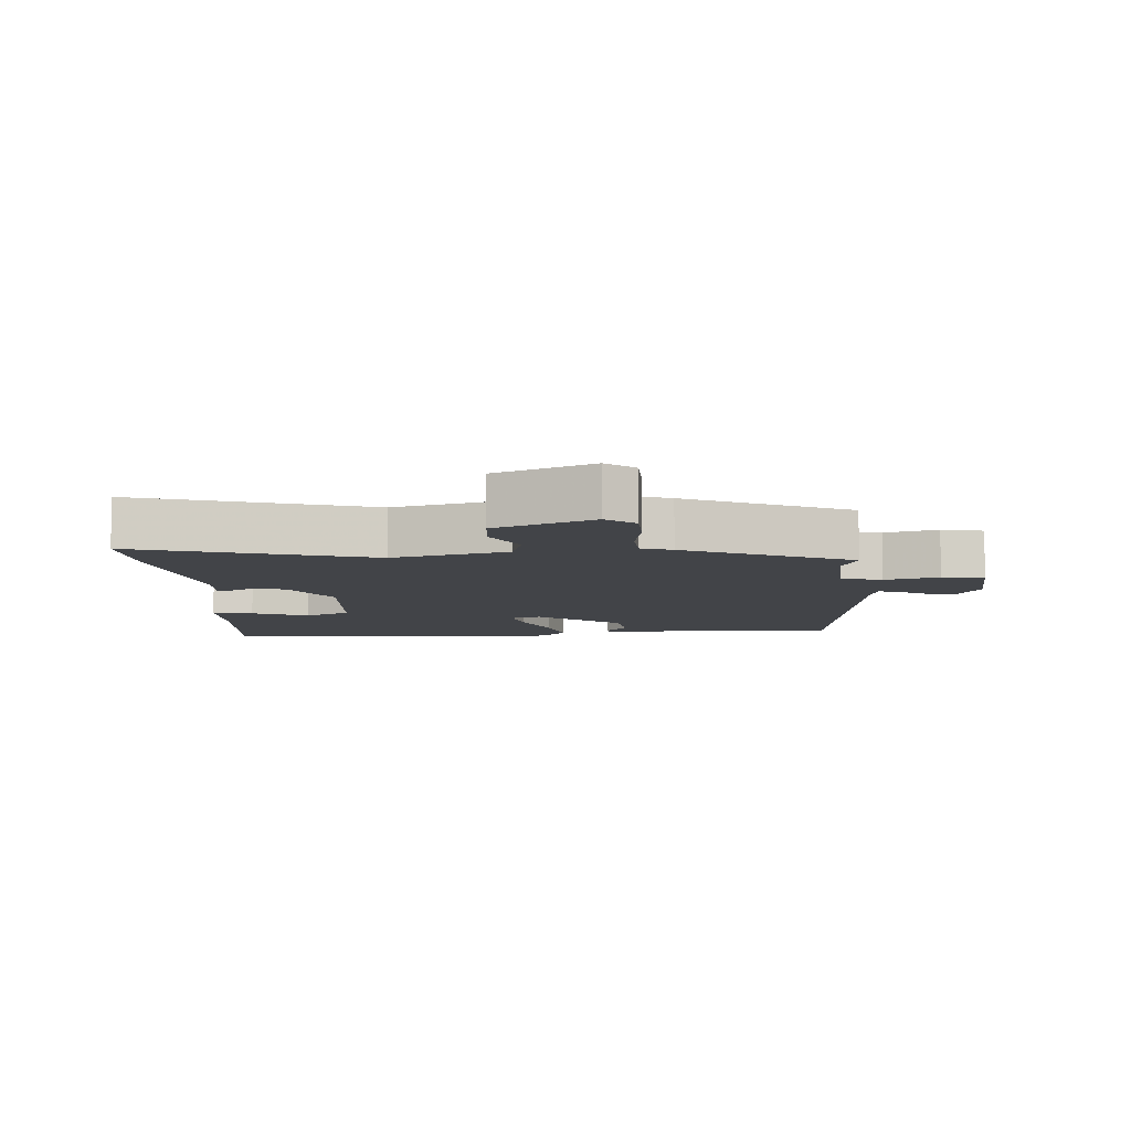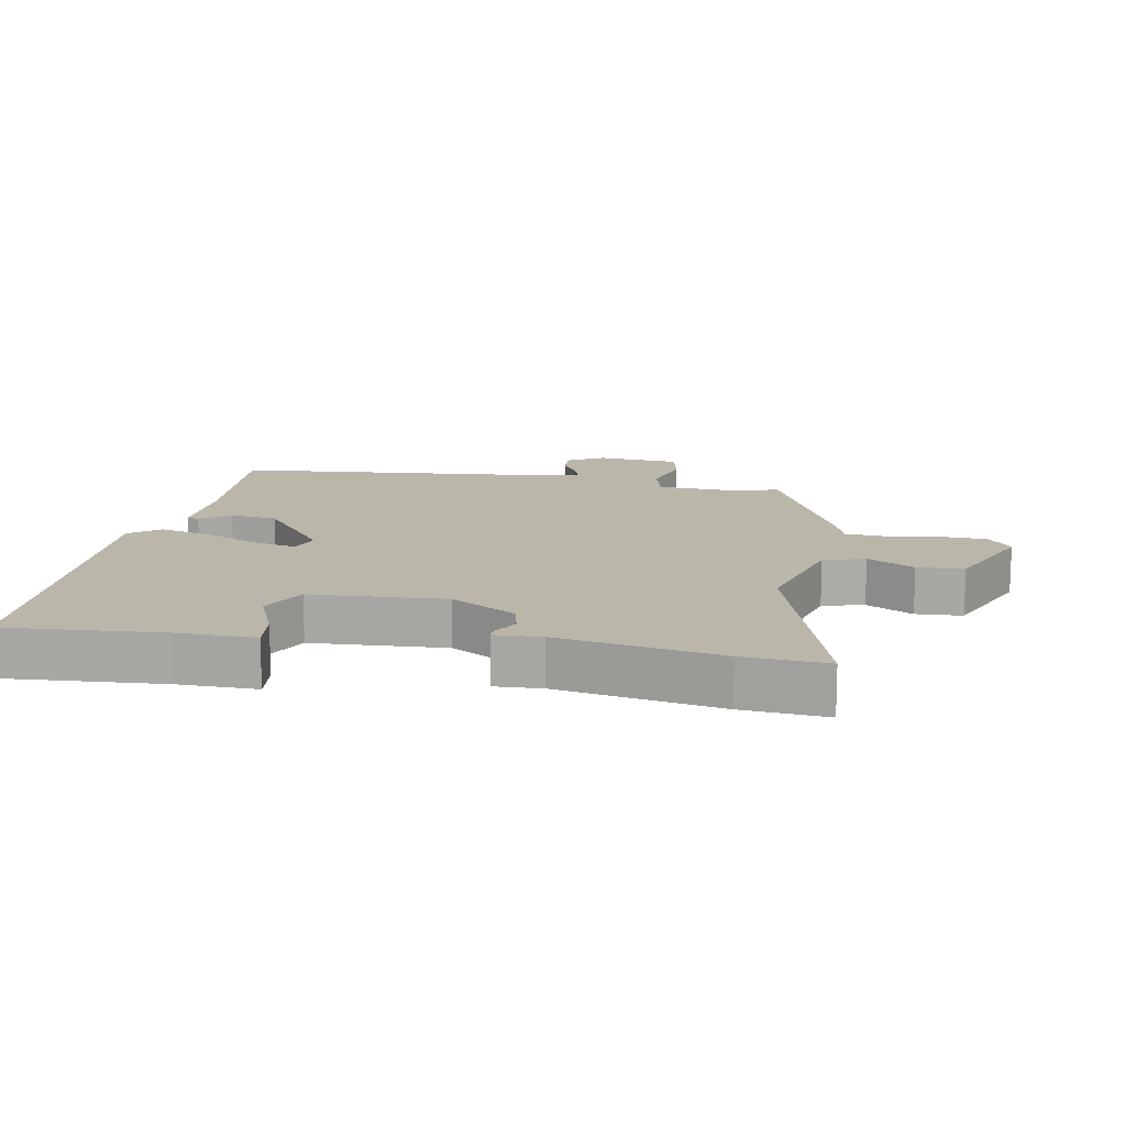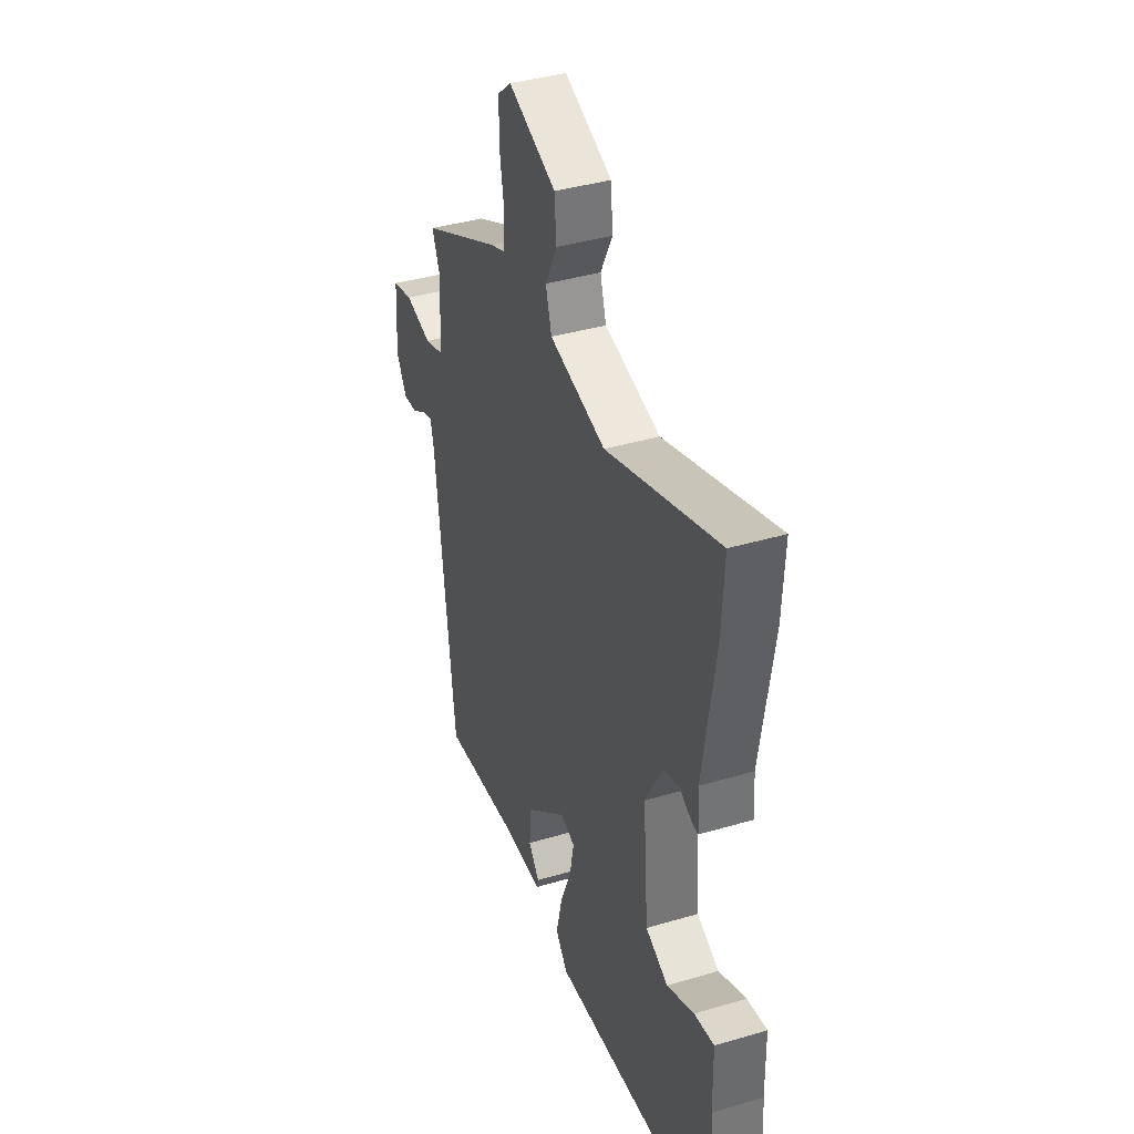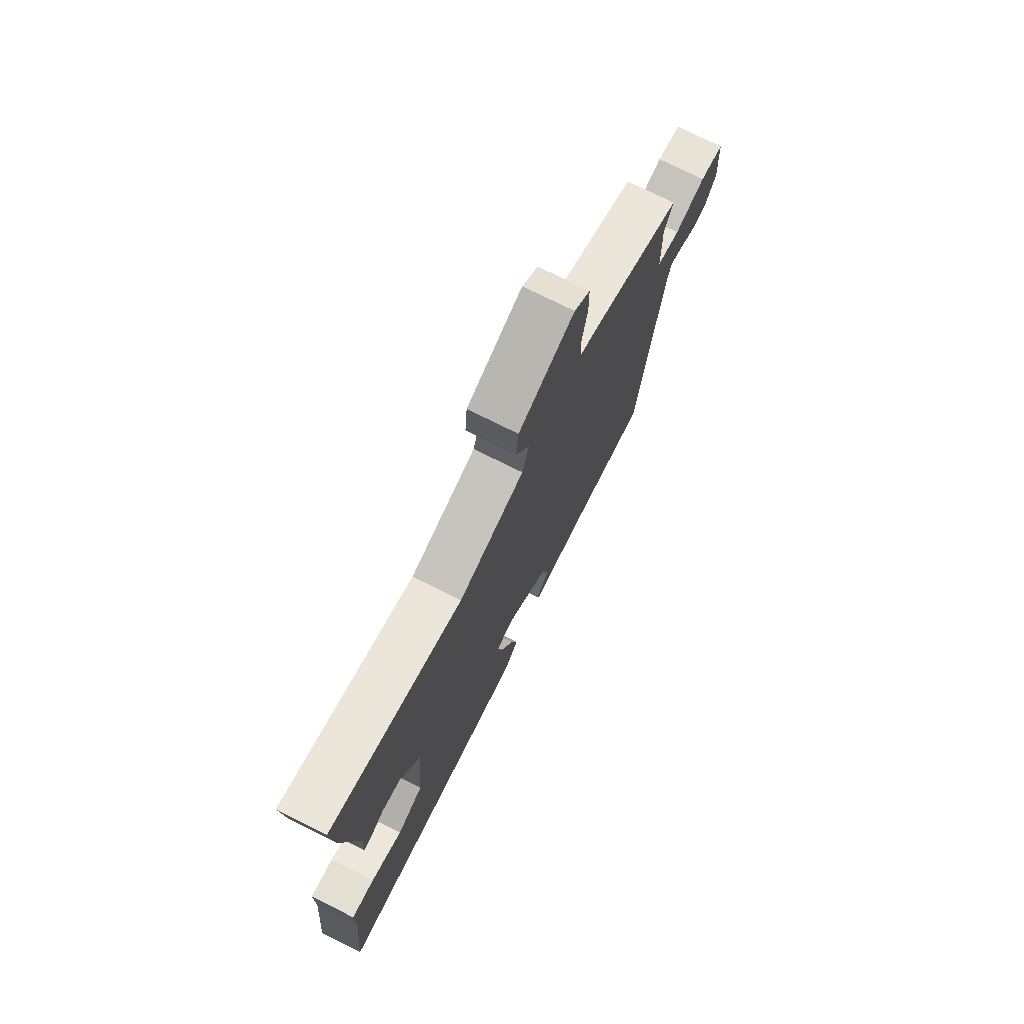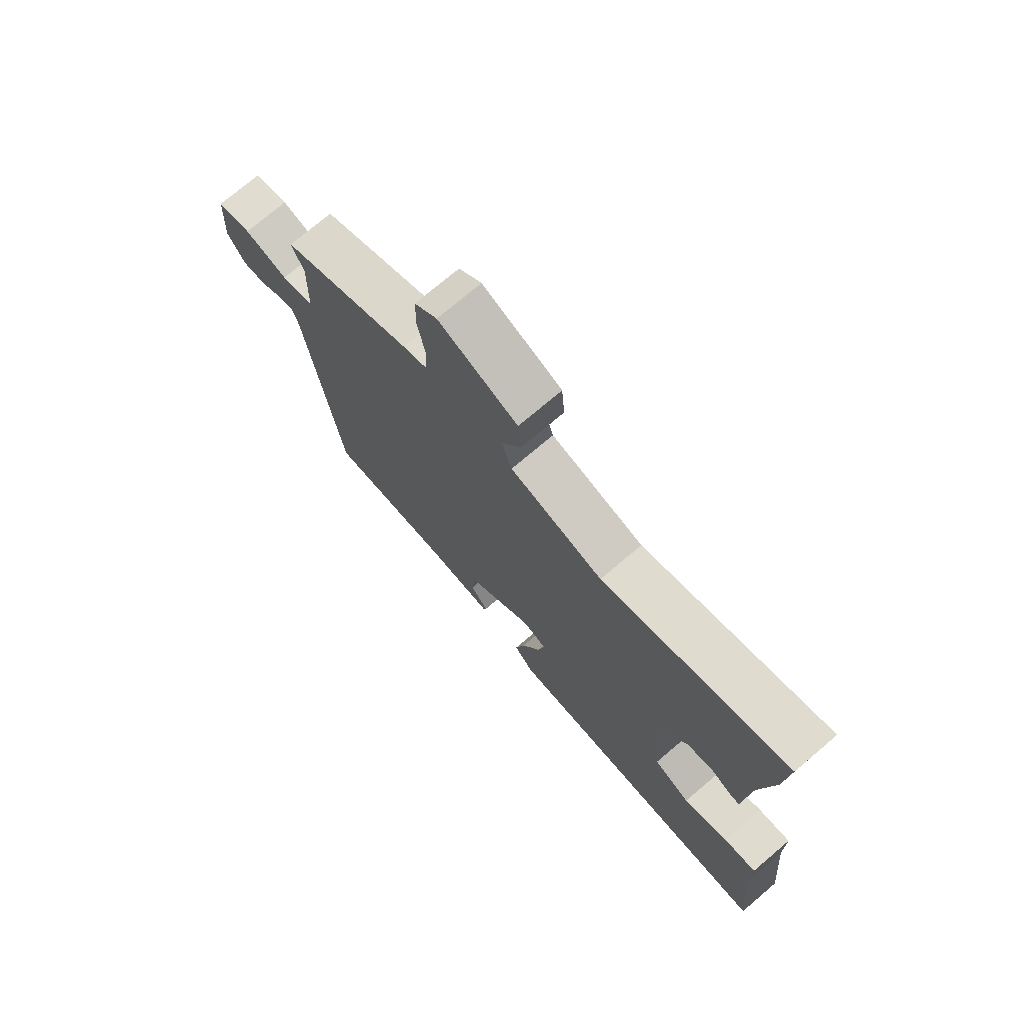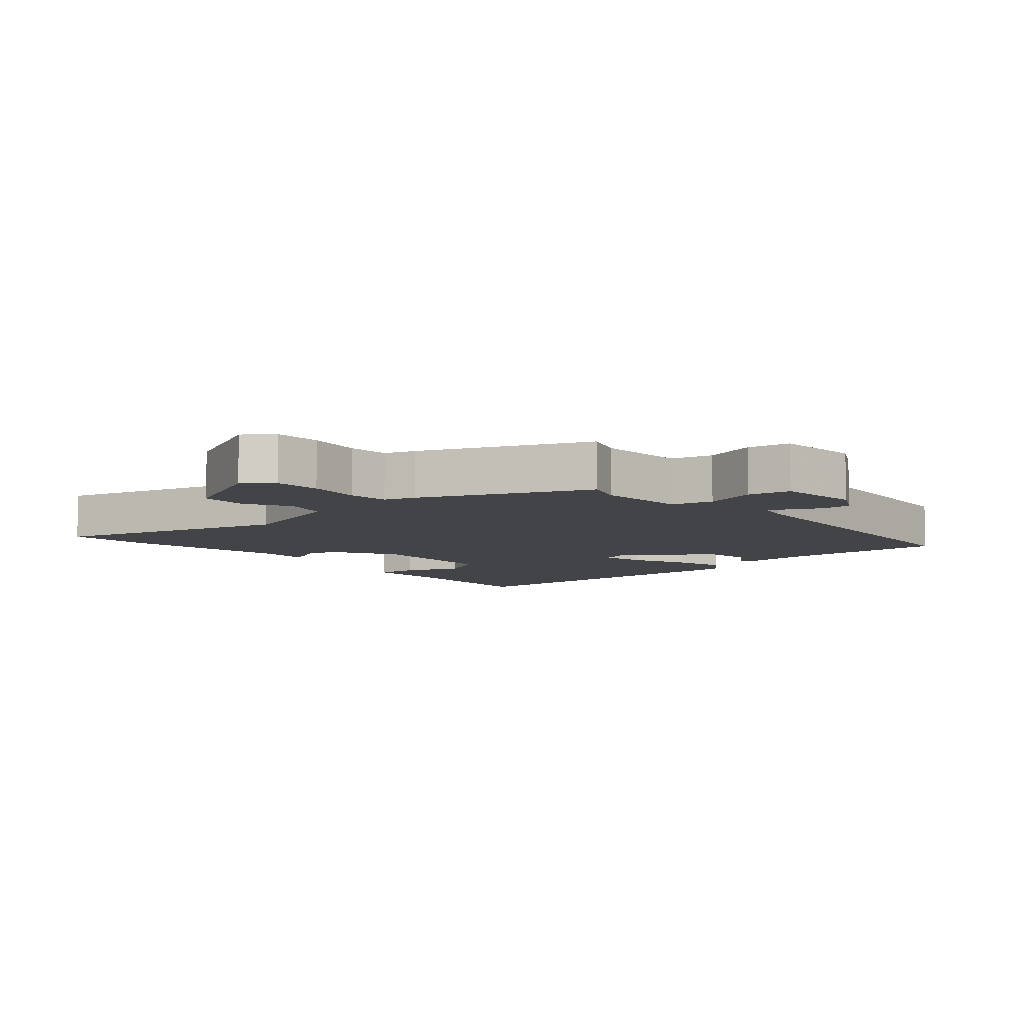
<metadata>
{"format":"obj","ext":"obj","renderer":"f3d","projection":"perspective","resolution":1024,"background":"white","views":[{"elev":-7.8,"azim":4.5,"up":"+Y"},{"elev":14.1,"azim":-78.3,"up":"+Y"},{"elev":38.9,"azim":-110.4,"up":"+Z"},{"elev":75.2,"azim":-63.5,"up":"+Z"},{"elev":74.3,"azim":-130.3,"up":"+Z"},{"elev":-7.8,"azim":43.3,"up":"+Y"}]}
</metadata>
<code>
v 0.468 0.07 -0.508
v 0.224 0.07 -0.486
v 0.098 0.07 -0.488
v 0.093 0.07 -0.469
v 0.127 0.07 -0.425
v 0.12 0.07 -0.352
v -0.007 0.07 -0.247
v -0.053 0.07 -0.262
v -0.04 0.07 -0.328
v -0.005 0.07 -0.416
v 0.014 0.07 -0.497
v -0.024 0.07 -0.543
v -0.562 0.07 -0.514
v -0.539 0.07 -0.273
v -0.537 0.07 -0.151
v -0.474 0.07 -0.16
v -0.388 0.07 -0.198
v -0.317 0.07 -0.164
v -0.3 0.07 0.044
v -0.356 0.07 0.146
v -0.406 0.07 0.159
v -0.444 0.07 0.138
v -0.464 0.07 0.137
v -0.459 0.07 0.21
v -0.498 0.07 0.461
v -0.505 0.07 0.591
v -0.151 0.07 0.475
v 0.026 0.07 0.52
v 0.045 0.07 0.584
v 0.008 0.07 0.657
v 0.014 0.07 0.729
v 0.164 0.07 0.791
v 0.207 0.07 0.755
v 0.208 0.07 0.683
v 0.194 0.07 0.602
v 0.197 0.07 0.539
v 0.244 0.07 0.521
v 0.495 0.07 0.4
v 0.472 0.07 0.343
v 0.476 0.07 0.207
v 0.539 0.07 0.188
v 0.622 0.07 0.21
v 0.687 0.07 0.195
v 0.695 0.07 0.066
v 0.662 0.07 0.01
v 0.617 0.07 0.014
v 0.573 0.07 0.041
v 0.54 0.07 0.052
v 0.529 0.07 0.009
v 0.468 0 -0.508
v 0.224 0 -0.486
v 0.098 0 -0.488
v 0.093 0 -0.469
v 0.127 0 -0.425
v 0.12 0 -0.352
v -0.007 0 -0.247
v -0.053 0 -0.262
v -0.04 0 -0.328
v -0.005 0 -0.416
v 0.014 0 -0.497
v -0.024 0 -0.543
v -0.562 0 -0.514
v -0.539 0 -0.273
v -0.537 0 -0.151
v -0.474 0 -0.16
v -0.388 0 -0.198
v -0.317 0 -0.164
v -0.3 0 0.044
v -0.356 0 0.146
v -0.406 0 0.159
v -0.444 0 0.138
v -0.464 0 0.137
v -0.459 0 0.21
v -0.498 0 0.461
v -0.505 0 0.591
v -0.151 0 0.475
v 0.026 0 0.52
v 0.045 0 0.584
v 0.008 0 0.657
v 0.014 0 0.729
v 0.164 0 0.791
v 0.207 0 0.755
v 0.208 0 0.683
v 0.194 0 0.602
v 0.197 0 0.539
v 0.244 0 0.521
v 0.495 0 0.4
v 0.472 0 0.343
v 0.476 0 0.207
v 0.539 0 0.188
v 0.622 0 0.21
v 0.687 0 0.195
v 0.695 0 0.066
v 0.662 0 0.01
v 0.617 0 0.014
v 0.573 0 0.041
v 0.54 0 0.052
v 0.529 0 0.009
f 44 45 46 47
f 44 47 48
f 41 42 43 44
f 40 41 44 48
f 36 37 38 39
f 36 39 40
f 32 33 34 35
f 32 35 36
f 29 30 31 32
f 28 29 32 36
f 27 28 36 40
f 24 25 26 27
f 21 22 23 24
f 20 21 24 27
f 19 20 27 40
f 14 15 16 17
f 14 17 18
f 13 14 18
f 12 13 18
f 9 10 11 12
f 8 9 12 18
f 7 8 18 19
f 2 3 4 5
f 49 1 2 5
f 49 5 6
f 19 40 48 49
f 6 7 19 49
f 96 95 94 93
f 97 96 93
f 93 92 91 90
f 97 93 90 89
f 88 87 86 85
f 89 88 85
f 84 83 82 81
f 85 84 81
f 81 80 79 78
f 85 81 78 77
f 89 85 77 76
f 76 75 74 73
f 73 72 71 70
f 76 73 70 69
f 89 76 69 68
f 66 65 64 63
f 67 66 63
f 67 63 62
f 67 62 61
f 61 60 59 58
f 67 61 58 57
f 68 67 57 56
f 54 53 52 51
f 54 51 50 98
f 55 54 98
f 98 97 89 68
f 98 68 56 55
f 1 50 51 2
f 2 51 52 3
f 3 52 53 4
f 4 53 54 5
f 5 54 55 6
f 6 55 56 7
f 7 56 57 8
f 8 57 58 9
f 9 58 59 10
f 10 59 60 11
f 11 60 61 12
f 12 61 62 13
f 13 62 63 14
f 14 63 64 15
f 15 64 65 16
f 16 65 66 17
f 17 66 67 18
f 18 67 68 19
f 19 68 69 20
f 20 69 70 21
f 21 70 71 22
f 22 71 72 23
f 23 72 73 24
f 24 73 74 25
f 25 74 75 26
f 26 75 76 27
f 27 76 77 28
f 28 77 78 29
f 29 78 79 30
f 30 79 80 31
f 31 80 81 32
f 32 81 82 33
f 33 82 83 34
f 34 83 84 35
f 35 84 85 36
f 36 85 86 37
f 37 86 87 38
f 38 87 88 39
f 39 88 89 40
f 40 89 90 41
f 41 90 91 42
f 42 91 92 43
f 43 92 93 44
f 44 93 94 45
f 45 94 95 46
f 46 95 96 47
f 47 96 97 48
f 48 97 98 49
f 49 98 50 1

</code>
